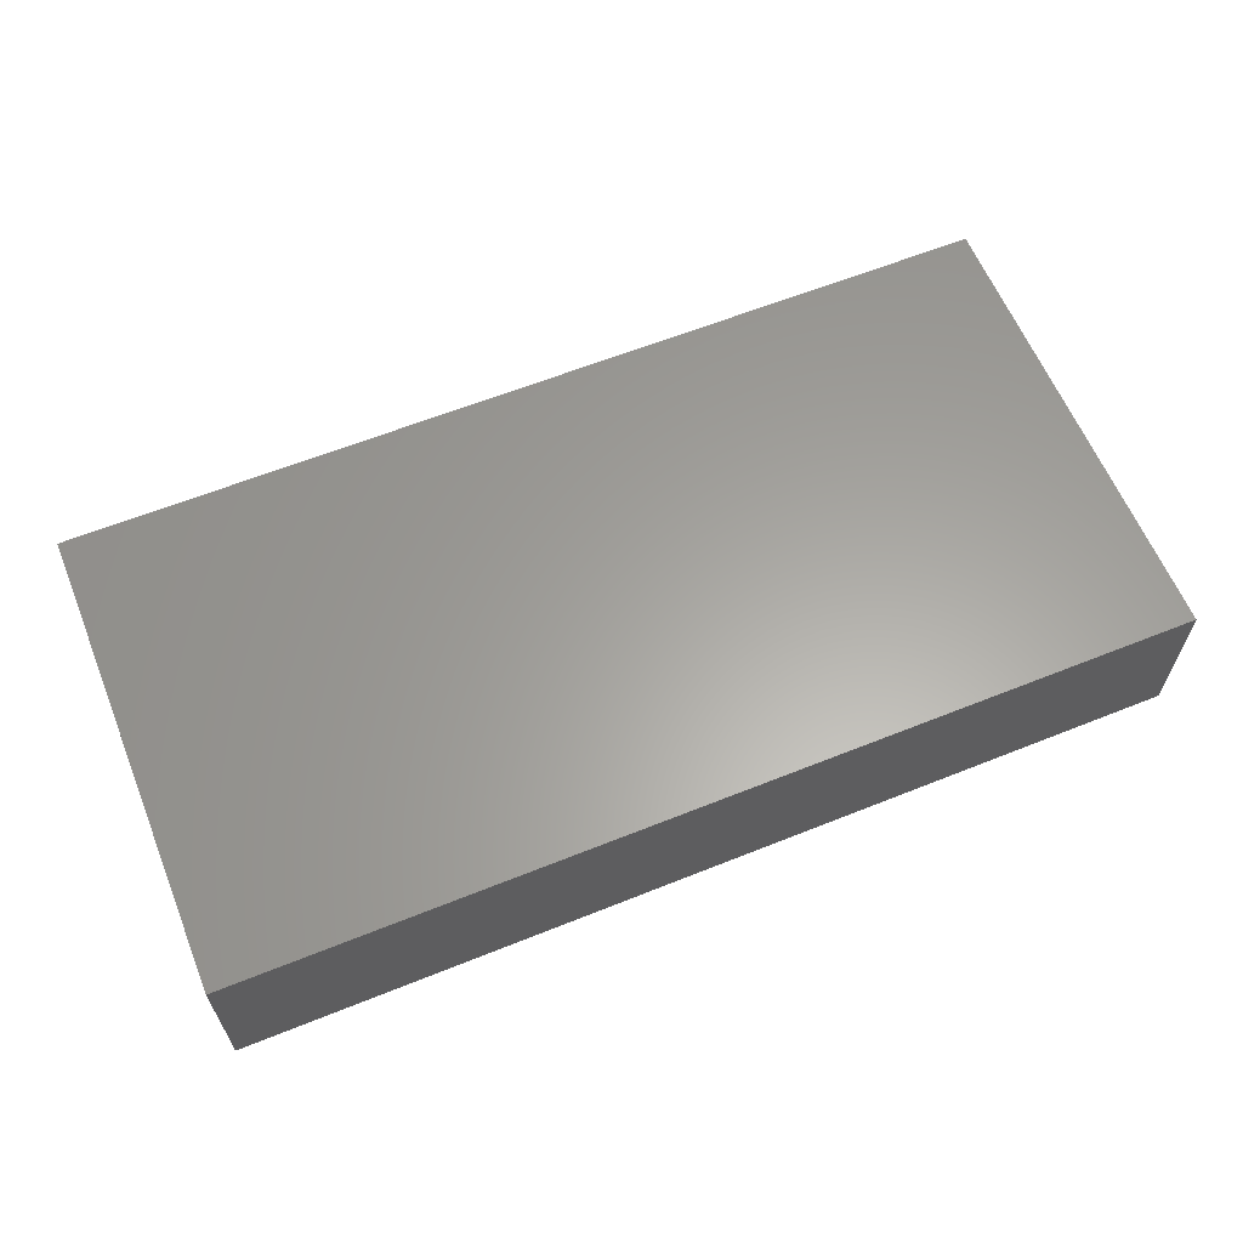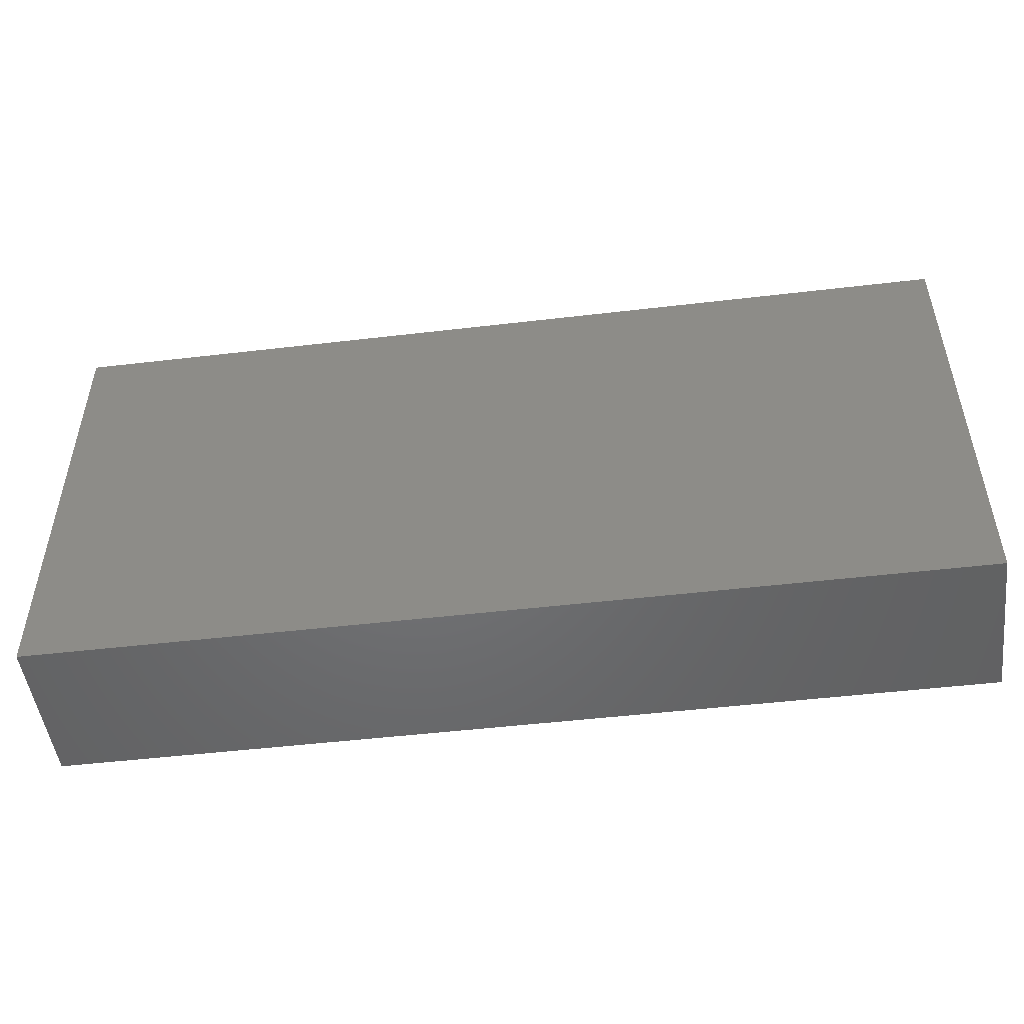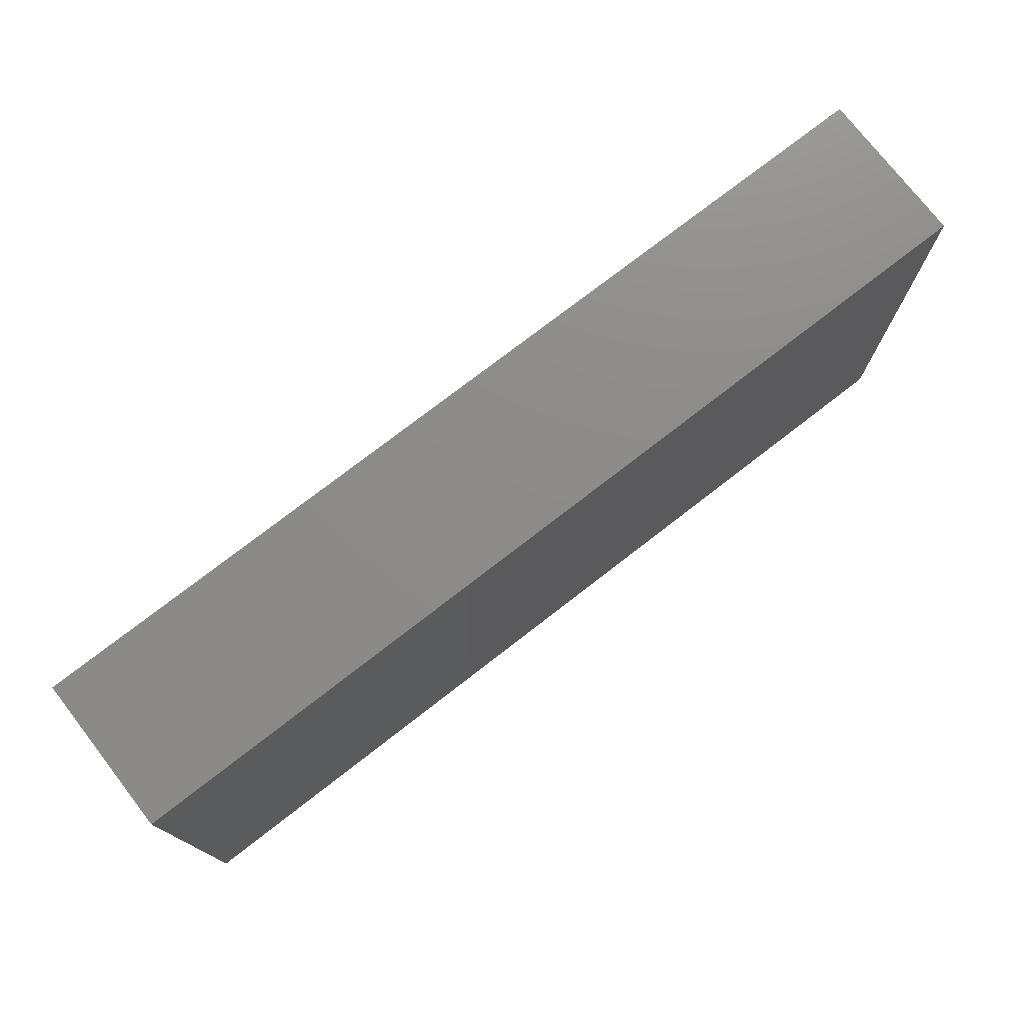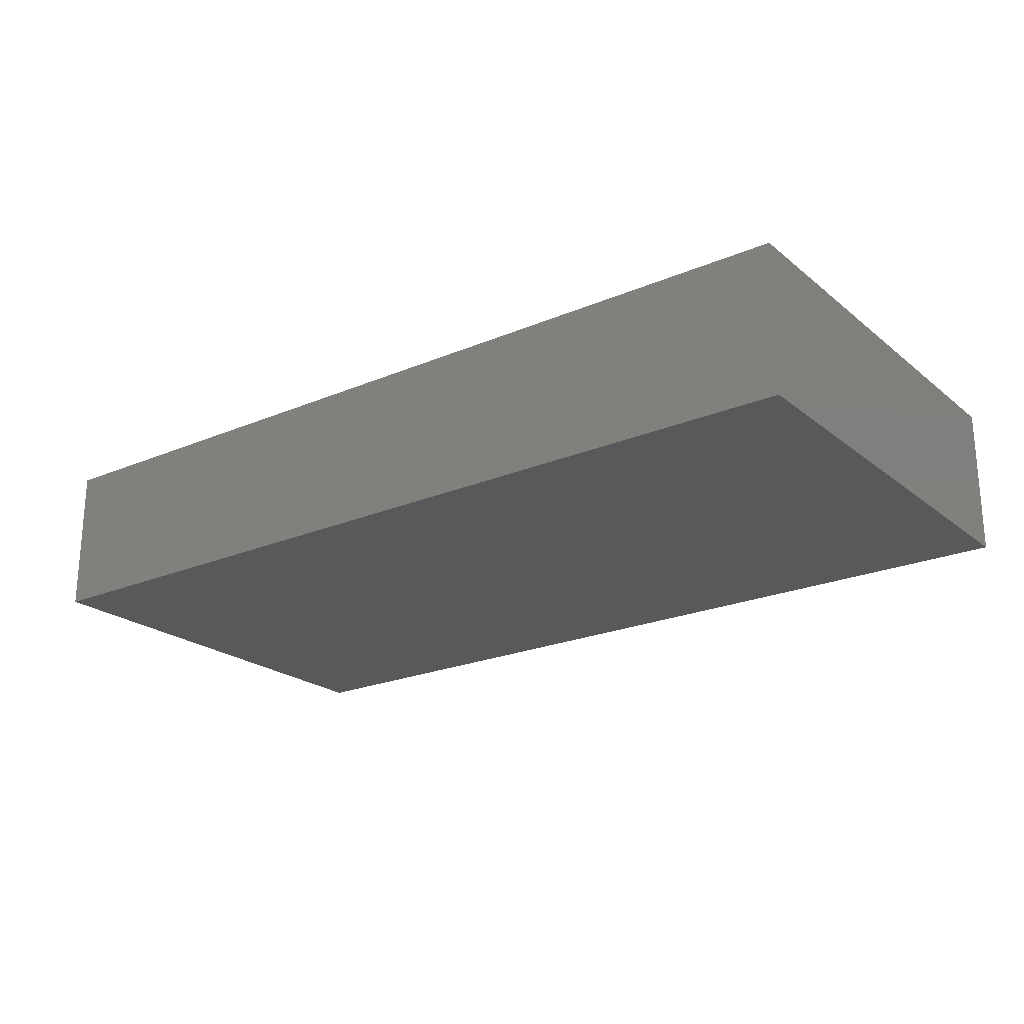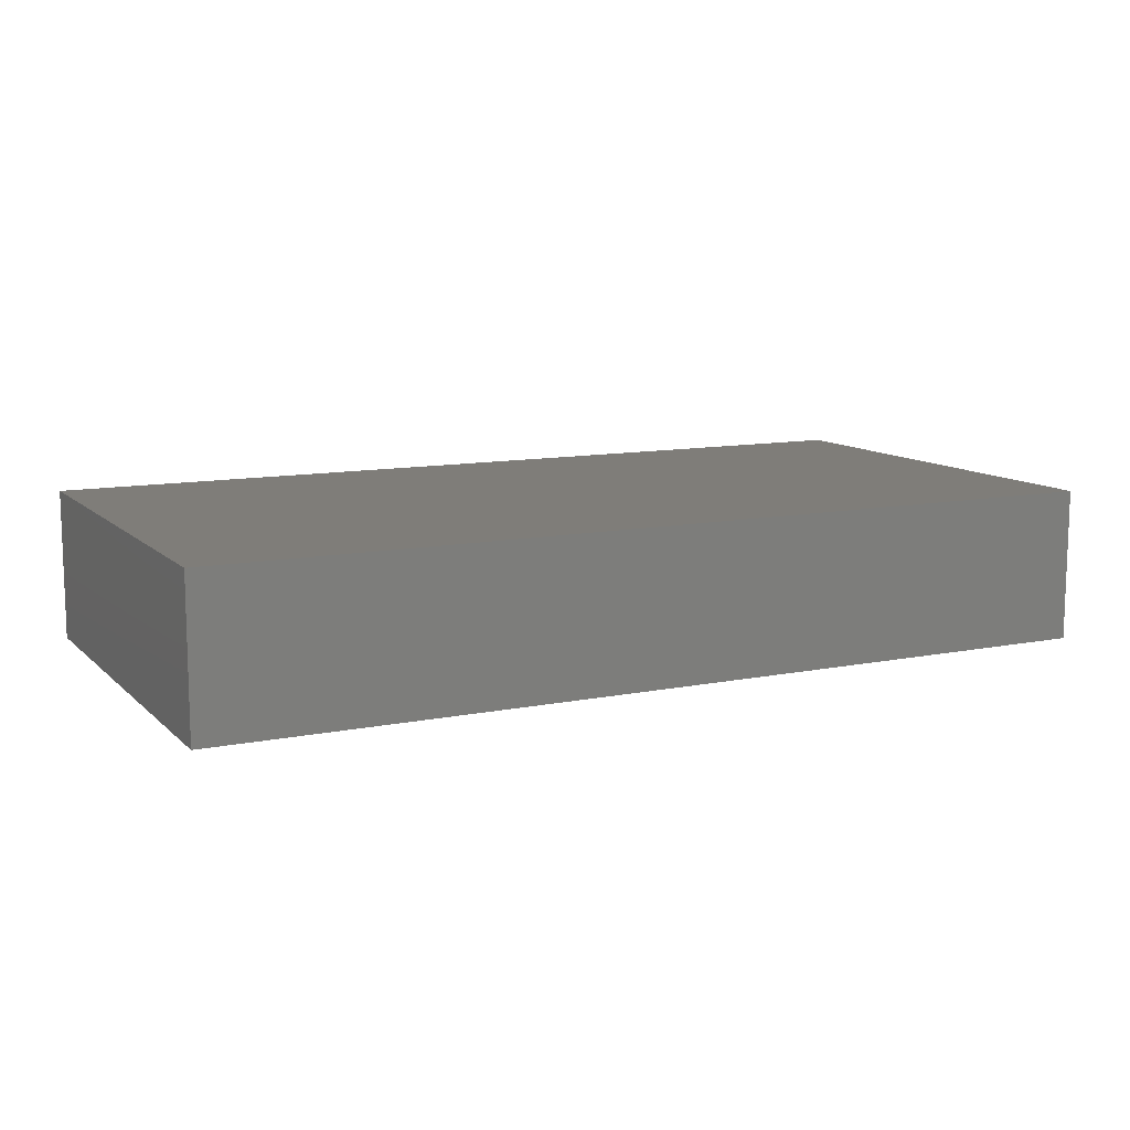
<metadata>
{"format":"stl","ext":"stl","renderer":"f3d","projection":"perspective","resolution":1024,"background":"white","views":[{"elev":61.8,"azim":157.8,"up":"+Z"},{"elev":-49.6,"azim":-172.6,"up":"+Y"},{"elev":75.5,"azim":142.2,"up":"+Y"},{"elev":-22.3,"azim":36.4,"up":"+Z"},{"elev":10.9,"azim":-26.5,"up":"+Z"}]}
</metadata>
<code>
# stl→obj: 36 verts, 68 faces
v 15 -35.64 5
v 15 -35.64 0
v 10 -35.64 2.5
v 5 -35.64 5
v 5 -35.64 0
v -15 -35.64 5
v -10 -35.64 2.5
v -15 -35.64 0
v -5 -35.64 5
v -5 -35.64 0
v -2.487e-14 -35.64 2.5
v 15 -50.64 5
v 10 -50.64 2.5
v 15 -50.64 0
v 5 -50.64 5
v 5 -50.64 0
v -15 -50.64 5
v -15 -50.64 0
v -10 -50.64 2.5
v -5 -50.64 5
v -5 -50.64 0
v -2.132e-14 -50.64 2.5
v -15 -46.89 2.5
v -15 -43.14 0
v -15 -43.14 5
v -15 -39.39 2.5
v 15 -46.89 2.5
v 15 -43.14 0
v 15 -43.14 5
v 15 -39.39 2.5
v -7.5 -43.56 0
v 7.5 -42.72 0
v -1.954e-14 -43.14 0
v -7.5 -43.56 5
v 7.5 -42.72 5
v -2.487e-14 -43.14 5
f 1 2 3
f 4 3 5
f 6 7 8
f 9 10 7
f 9 11 10
f 4 5 11
f 6 9 7
f 8 7 10
f 1 3 4
f 2 5 3
f 9 4 11
f 10 11 5
f 12 13 14
f 15 16 13
f 17 18 19
f 20 19 21
f 20 21 22
f 15 22 16
f 17 19 20
f 18 21 19
f 12 15 13
f 14 13 16
f 20 22 15
f 21 16 22
f 17 23 18
f 24 23 25
f 6 8 26
f 24 25 26
f 6 26 25
f 8 24 26
f 17 25 23
f 18 23 24
f 12 14 27
f 28 29 27
f 1 30 2
f 28 30 29
f 1 29 30
f 2 30 28
f 12 27 29
f 14 28 27
f 8 31 24
f 14 32 28
f 14 16 32
f 8 10 31
f 2 28 32
f 18 24 31
f 2 32 5
f 18 31 21
f 10 5 33
f 21 33 16
f 10 33 31
f 16 33 32
f 5 32 33
f 21 31 33
f 6 25 34
f 12 29 35
f 12 35 15
f 6 34 9
f 1 35 29
f 17 34 25
f 1 4 35
f 17 20 34
f 9 36 4
f 20 15 36
f 9 34 36
f 15 35 36
f 4 36 35
f 20 36 34

</code>
